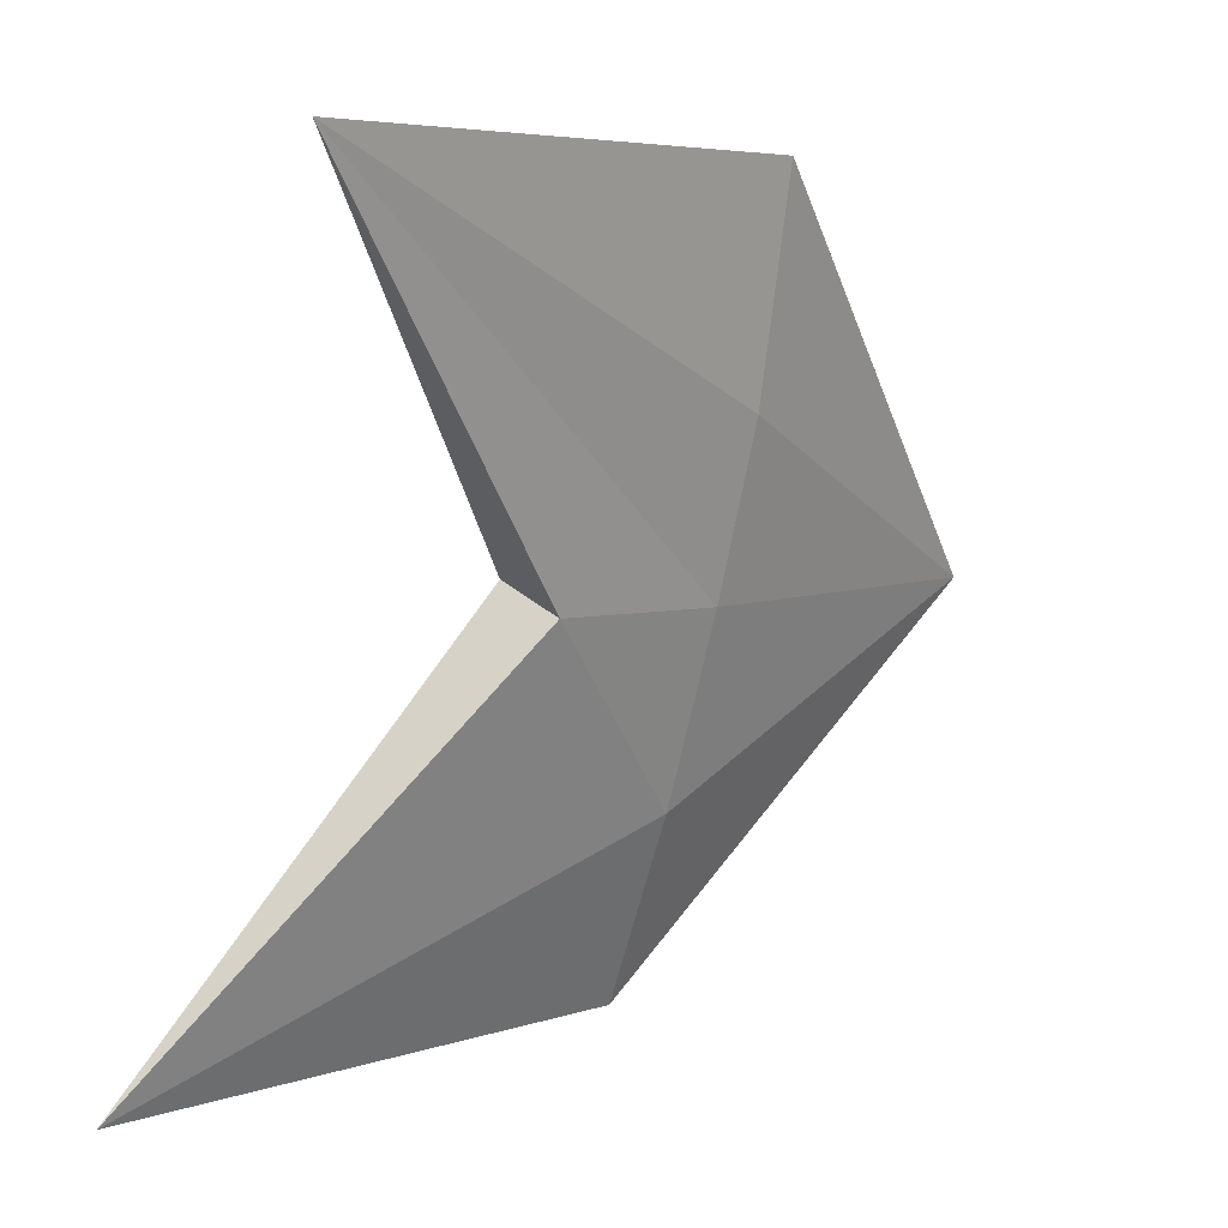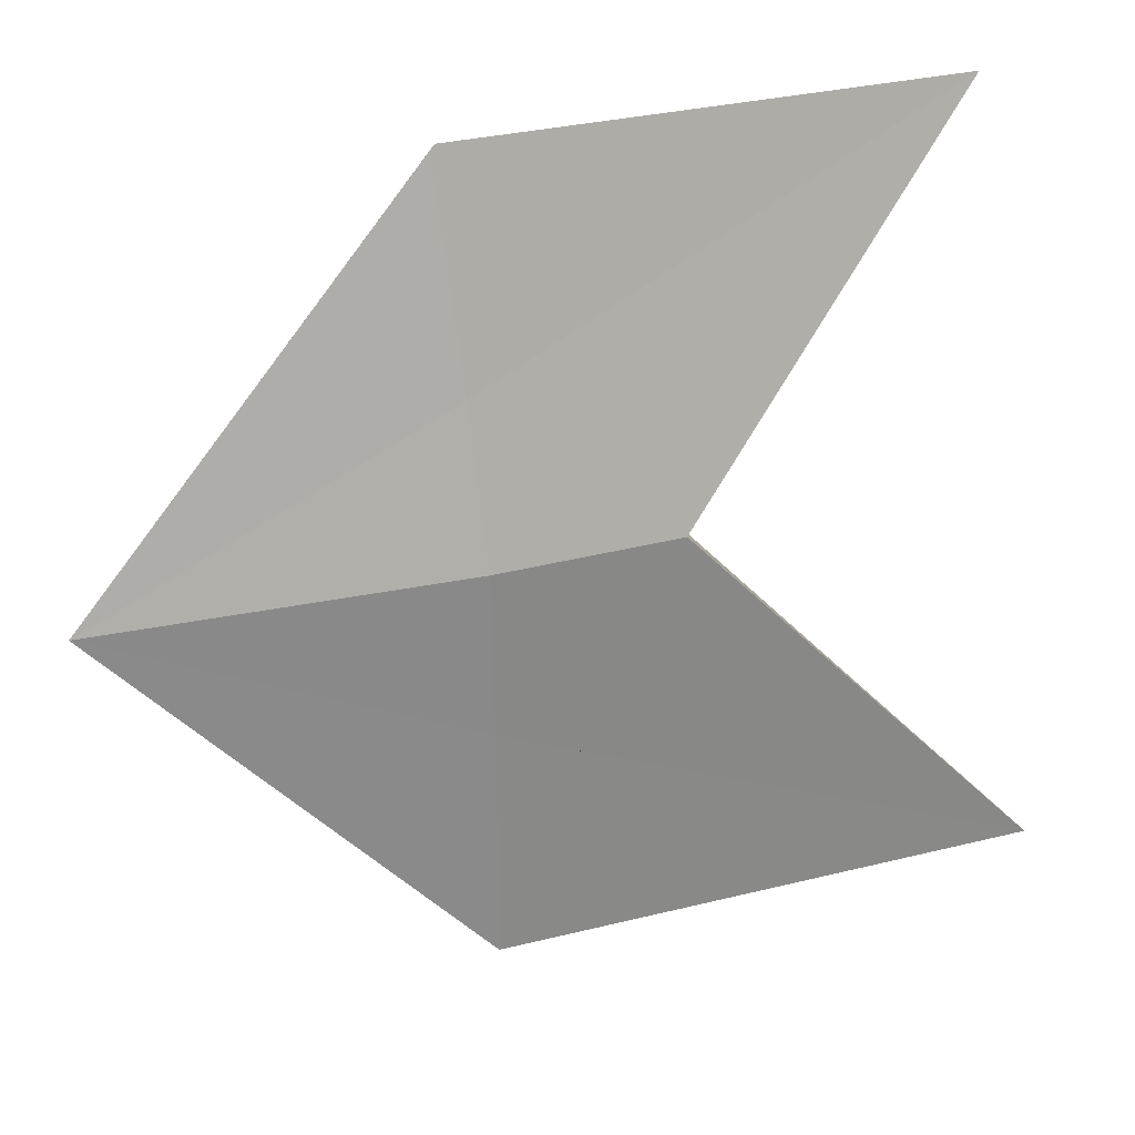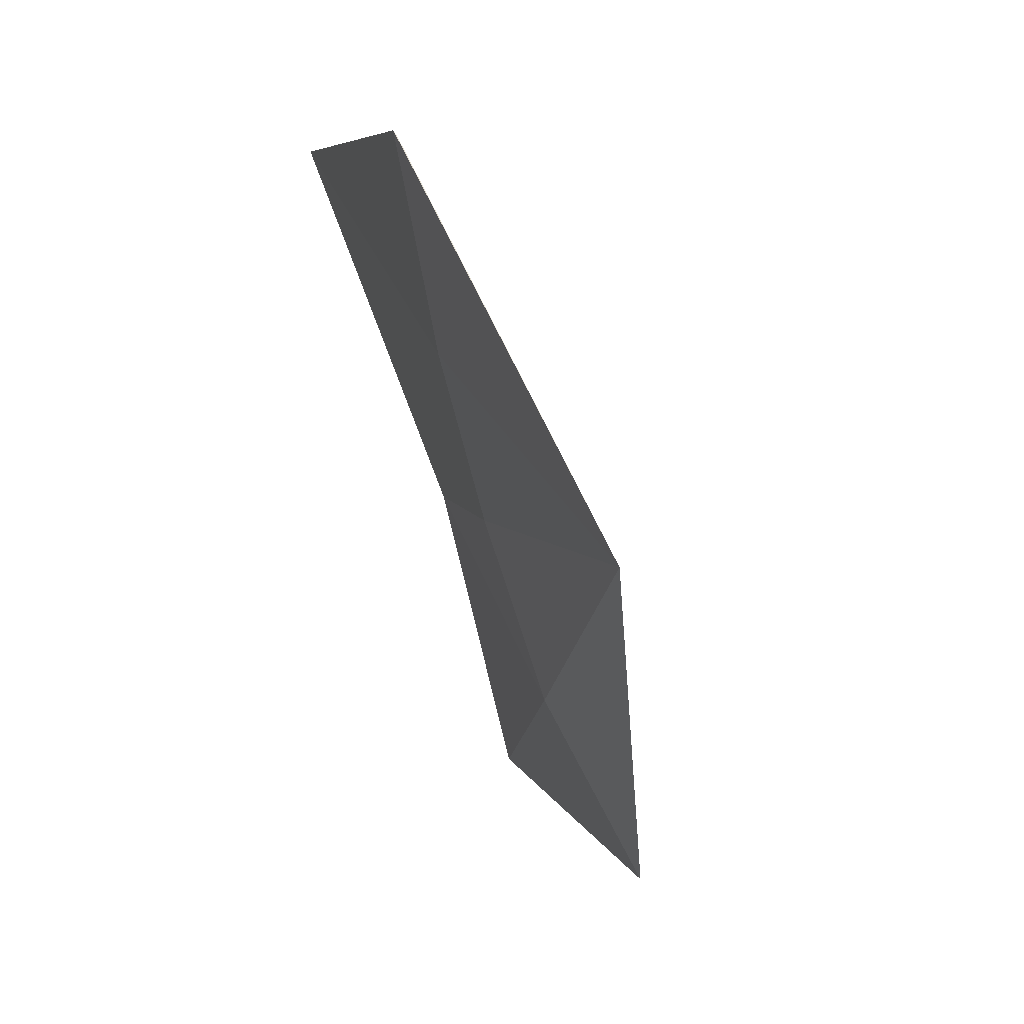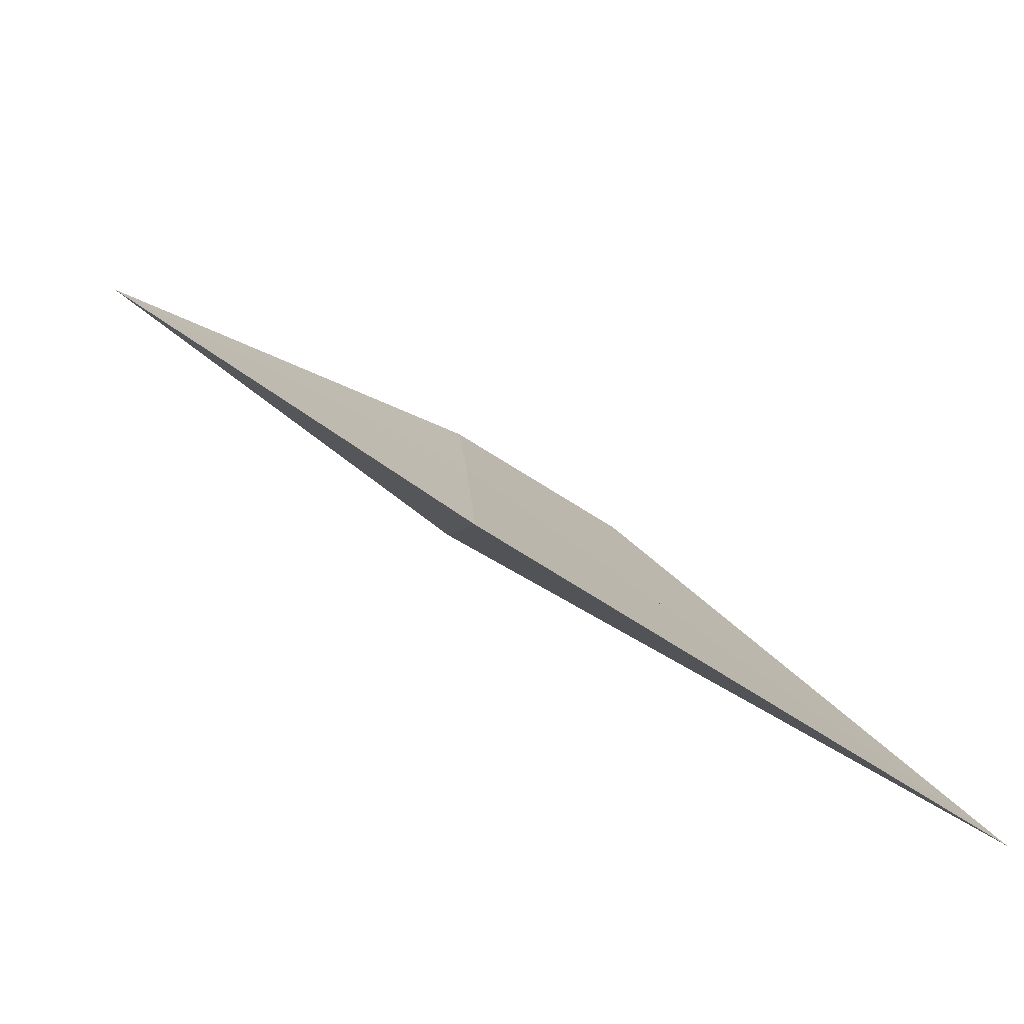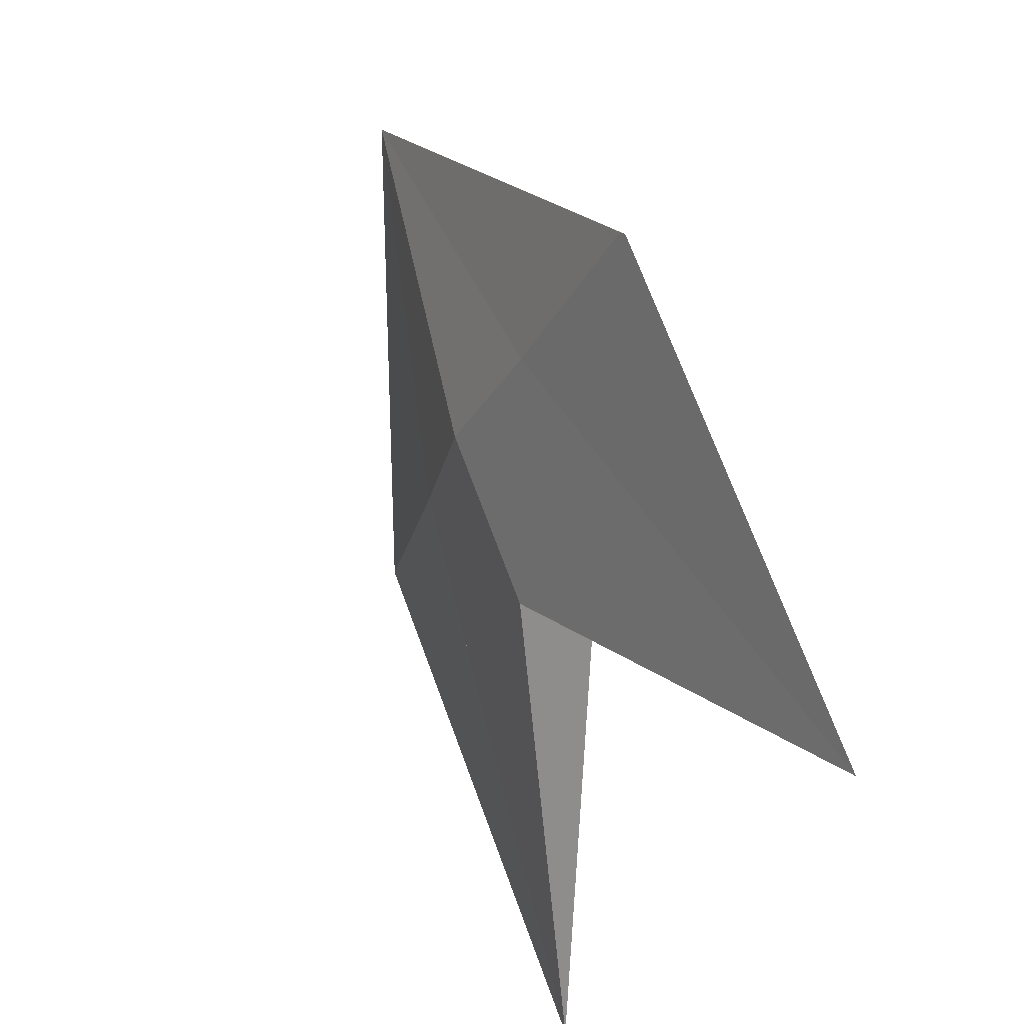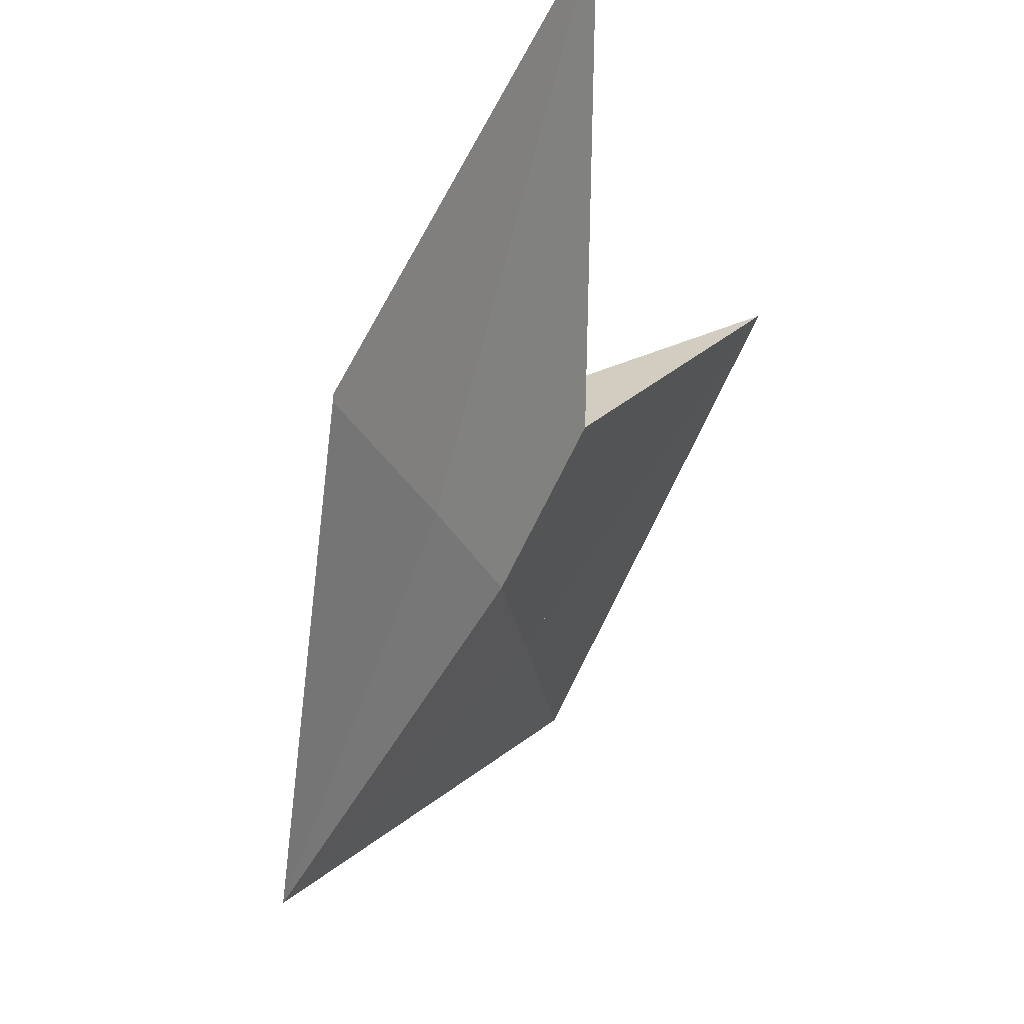
<metadata>
{"format":"obj","ext":"obj","renderer":"f3d","projection":"perspective","resolution":1024,"background":"white","views":[{"elev":2.6,"azim":39.7,"up":"+Z"},{"elev":38.4,"azim":-112.9,"up":"+Z"},{"elev":8.6,"azim":162.4,"up":"+Z"},{"elev":-66.2,"azim":-126.8,"up":"+Z"},{"elev":69.1,"azim":-24.3,"up":"+Z"},{"elev":73.6,"azim":-157.4,"up":"+Z"}]}
</metadata>
<code>
v 0.04398 -0.04419 0.03021
v 0.04377 -0.04359 0.02969
v 0.03456 -0.003158 -0.008076
v 0.01451 -0.09887 -0.05086
v 0.02524 -0.06197 -0.007
v 0.0334 -0.06337 -0.01018
v 0.03395 -0.0429 0.008655
v 0.03406 -0.04387 0.008994
v 0.02662 -0.04198 -0.006583
v 0.02338 -0.04099 -0.02395
v 0.02326 -0.04177 -0.02431
v 0.01864 -0.03904 -0.04881
v 0.04019 -0.09903 0.02834
v 0.03961 -0.04332 0.007571
v 0.02838 -0.04244 -0.02925
v 0.03479 -0.04305 -0.00982
o group1203290615
g mesh1203290615
f 3 2 1
f 6 5 4
f 2 3 7
f 8 2 7
f 9 7 3
f 9 3 10
f 11 9 10
f 12 10 3
f 13 5 6
f 14 1 13
f 15 12 3
f 16 15 3
f 14 16 3
f 14 3 1
f 13 6 16
f 14 13 16
f 6 4 15
f 16 6 15
f 15 4 12
f 4 11 10
f 12 4 10
f 4 5 9
f 11 4 9
f 8 7 9
f 13 8 9
f 5 13 9
f 13 1 2
f 8 13 2

</code>
